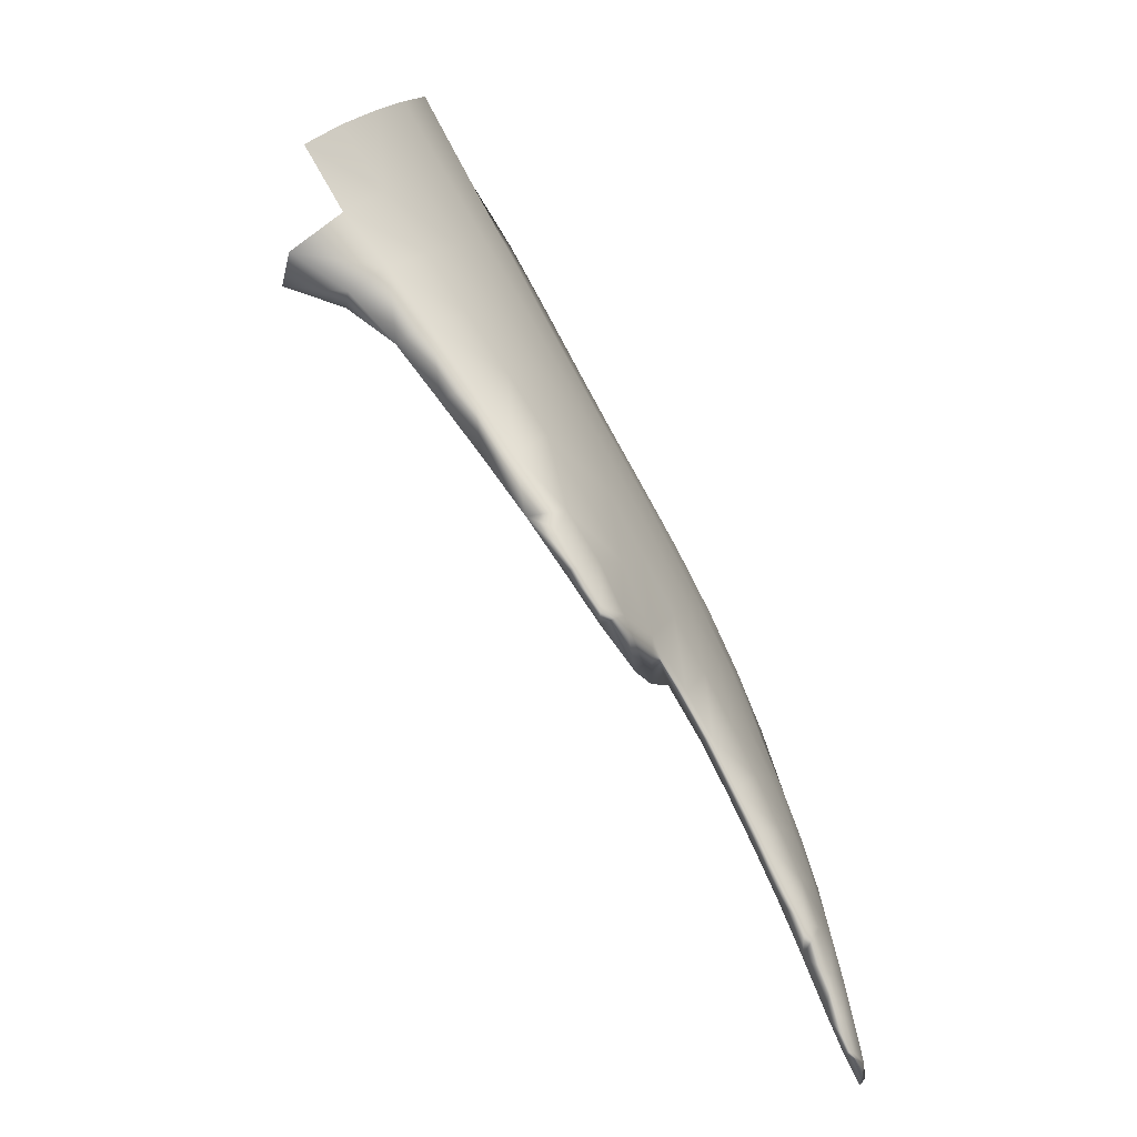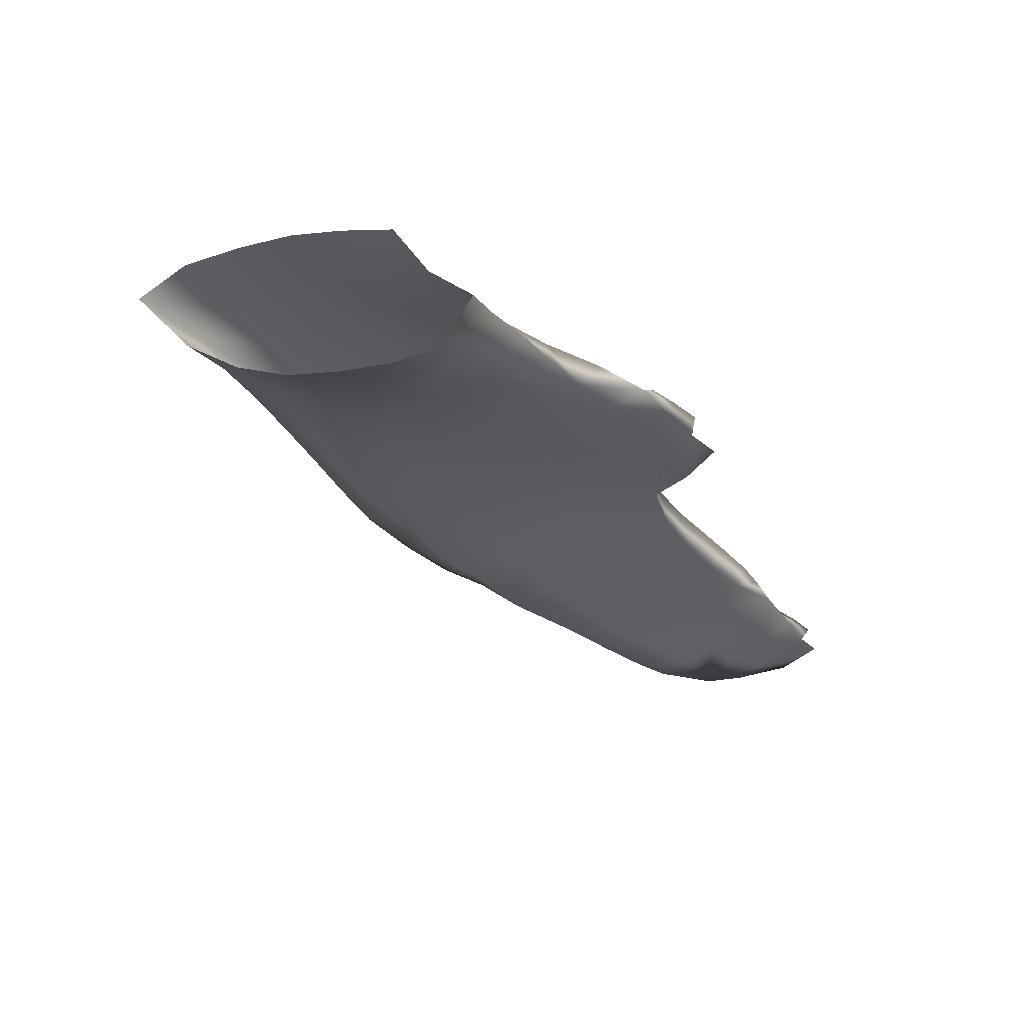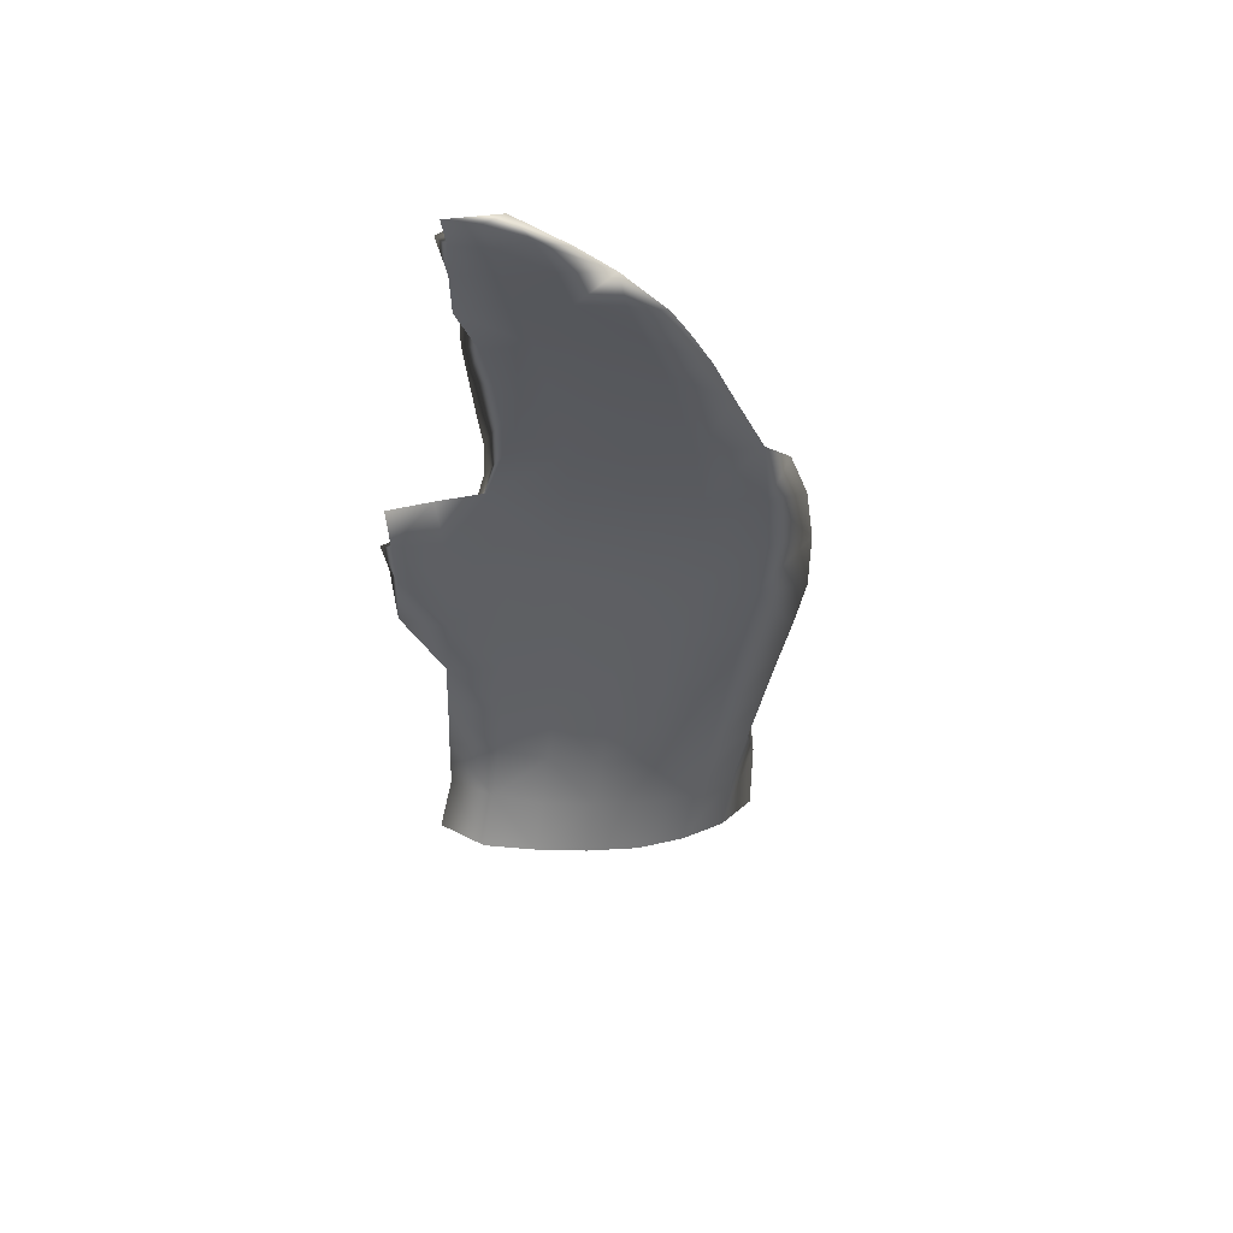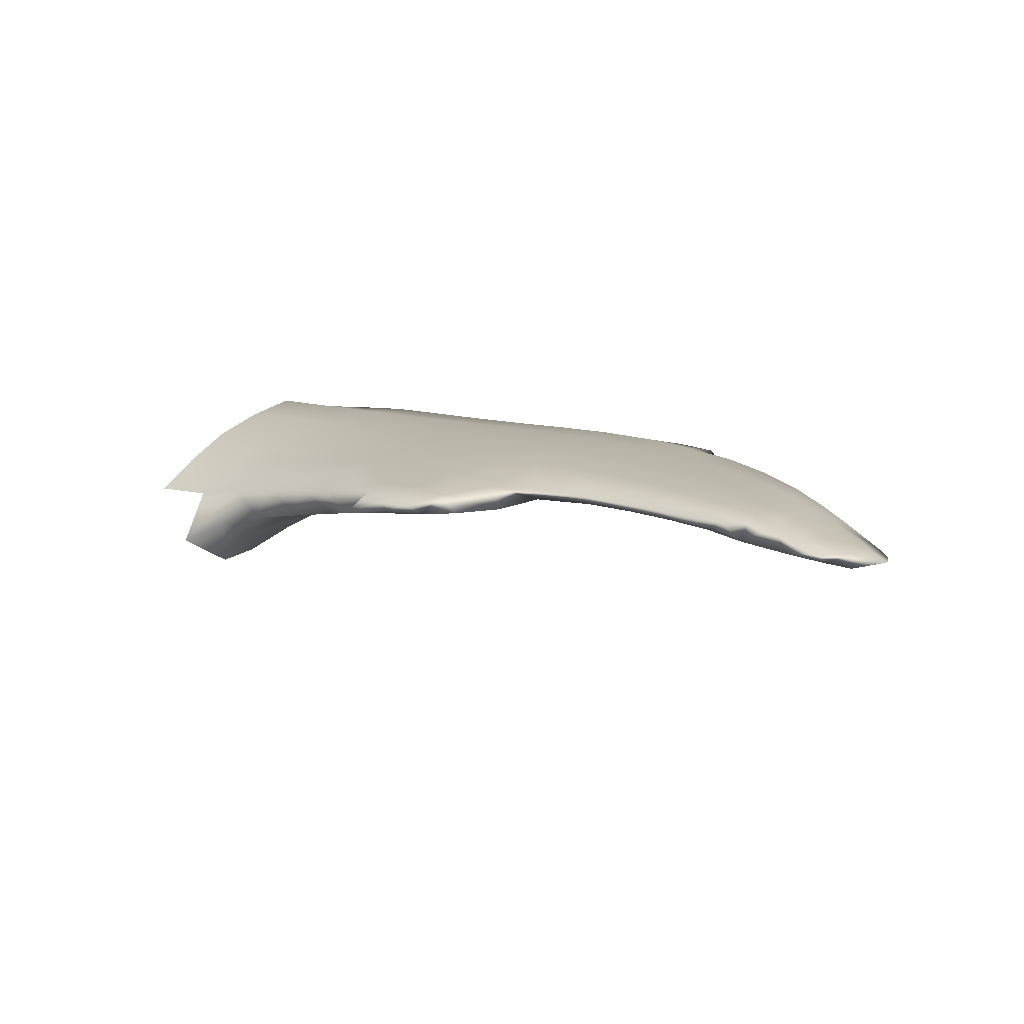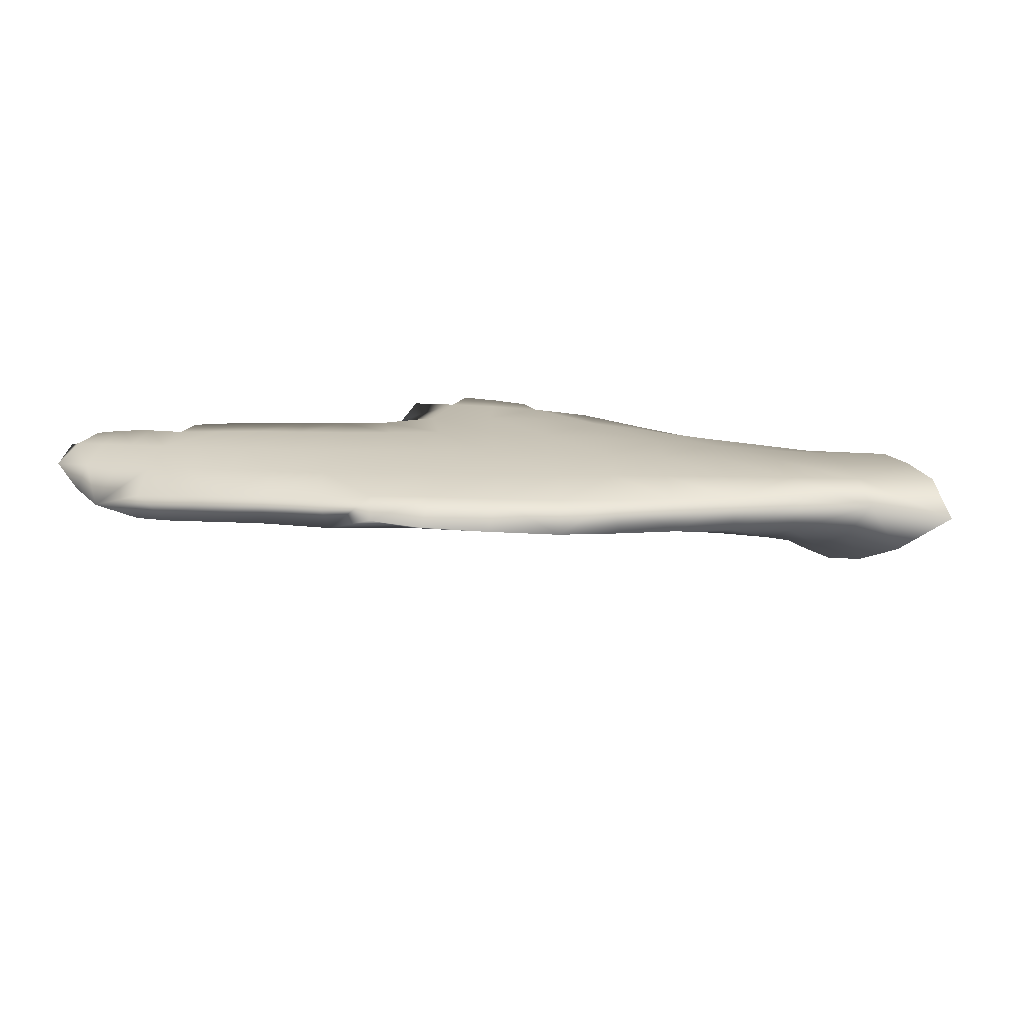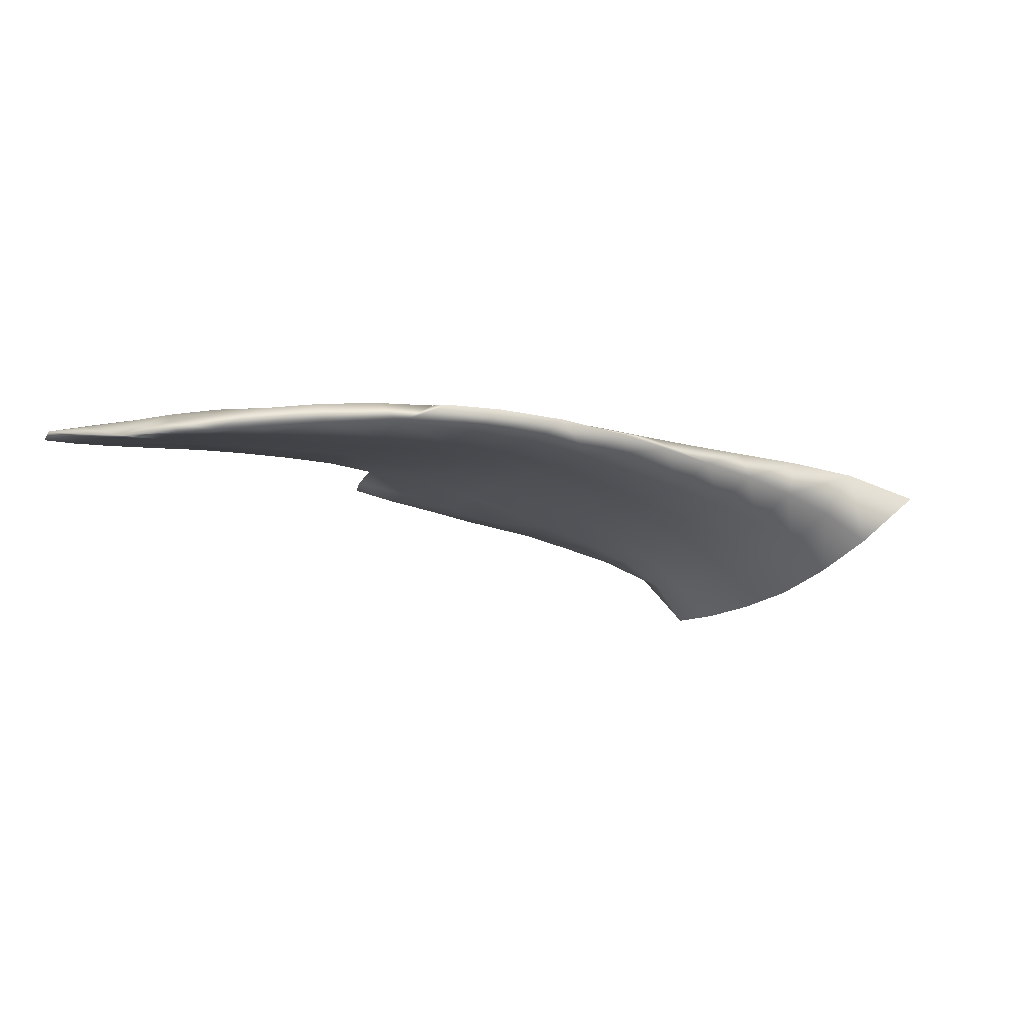
<metadata>
{"format":"obj","ext":"obj","renderer":"f3d","projection":"perspective","resolution":1024,"background":"white","views":[{"elev":-64.9,"azim":119.0,"up":"+Z"},{"elev":-39.6,"azim":102.8,"up":"+Y"},{"elev":-31.3,"azim":-111.2,"up":"+Y"},{"elev":14.1,"azim":-163.0,"up":"+Y"},{"elev":23.9,"azim":-27.3,"up":"+Y"},{"elev":-11.9,"azim":-51.0,"up":"+Y"}]}
</metadata>
<code>
g default
v -2.296 2.559 -0.3298
v -2.209 2.452 -0.4658
v -4.388 2.531 -0.4802
v -4.342 2.44 -0.2326
v -3.922 2.476 0.3825
v -3.529 2.578 0.8073
v -4.577 2.441 -0.5218
v -4.601 2.49 -0.7815
v -2.685 2.575 -0.284
v -4.361 2.489 -0.187
v -3.822 2.627 -0.4972
v -3.389 2.529 -0.3934
v -3.147 2.591 -0.3884
v -2.906 2.527 -0.28
v -4.471 2.505 -0.9832
v -4.186 2.513 -0.8631
v -4.334 2.549 -0.965
v -3.794 2.529 -0.6173
v -3.527 2.595 -0.5765
v -3.036 2.633 -0.05794
v -3.395 2.648 0.08073
v -1.799 2.467 -0.1951
v -2.062 2.504 -0.4147
v -3.447 2.638 -0.2659
v -2.535 2.476 -0.3587
v -2.008 2.34 0.626
v -2.339 2.403 0.8169
v -2.123 2.582 1.247
v -1.748 2.59 1.153
v -1.309 2.371 0.1704
v -1.144 2.427 0.5241
v -3.87 2.597 -0.721
v -4.103 2.594 -0.7595
v -2.169 2.574 0.007793
v -2.552 2.619 0.1599
v -2.031 2.591 0.4179
v -1.651 2.507 0.2679
v -1.553 2.264 1.272
v -1.779 2.285 0.961
v -0.5792 2.349 0.7431
v -0.8141 2.252 0.3995
v -2.942 2.485 0.6694
v -3.136 2.505 0.2934
v -1.475 2.165 0.7632
v -1.674 2.259 0.4528
v -1.875 2.328 0.1351
v -1.875 2.436 1.425
v -2.117 2.372 1.154
v -4.365 2.563 -0.7571
v -3.658 2.493 0.001036
v -3.527 2.486 0.384
v -0.8527 2.439 1.815
v -1.275 2.323 1.533
v -4.122 2.609 -0.4732
v -2.635 2.601 1.059
v -3.059 2.55 1.125
v -4.421 2.481 -0.7799
v -1.14 2.564 1.431
v -1.54 2.556 1.512
v -2.205 2.395 0.3021
v -2.269 2.614 0.93
v -1.901 2.597 0.7978
v -4.103 2.597 -0.1592
v -1.349 2.557 1.036
v -0.958 2.474 0.8982
v -2.048 2.38 -0.1777
v -3.287 2.515 -0.07732
v -1.507 2.535 0.6562
v -3.68 2.606 0.5039
v -4.398 2.461 -0.5202
v -2.932 2.645 0.3185
v -3.321 2.641 0.4344
v -3.731 2.509 -0.3247
v -1.019 1.923 0.8627
v -1.205 2.036 0.5637
v -2.414 2.625 0.5701
v -1.033 2.069 1.359
v -1.362 2.19 0.2879
v -1.54 2.284 -0.01827
v -3.198 2.624 0.7803
v -2.562 2.456 0.4841
v -1.268 2.104 1.071
v -2.789 2.635 0.7045
v -2.712 2.45 1.021
v -4.115 2.492 -0.5775
v -2.382 2.441 -0.02145
v -3.783 2.638 -0.189
v -0.7171 2.515 1.288
v -1.039 2.162 0.1613
v -3.992 2.462 0.06777
v -4.07 2.472 -0.2728
v -4.074 2.559 0.15
v -3.318 2.492 0.7976
v -2.453 2.491 1.313
v -3.749 2.627 0.1465
v -4.287 2.43 0.04083
v -2.717 2.503 0.1081
v -0.9466 1.898 0.3648
v -2.618 2.526 -0.6499
v -2.342 2.533 -0.5892
v -2.674 2.637 0.4425
v -2.159 2.611 0.6855
v -2.918 2.616 0.9291
v -3.018 2.481 0.9288
v -4.349 2.502 -0.9181
v -4.461 2.542 -0.8805
v -3.443 2.621 0.6347
v -2.421 2.485 -0.5593
v -4.178 2.453 -0.0946
v -4.399 2.416 -0.08416
v -3.719 2.595 -0.6692
v -3.965 2.531 -0.7773
v -1.728 2.263 0.7029
v -2.056 2.348 0.8892
v -4.523 2.462 -0.652
v -4.521 2.484 -0.8486
v -3.251 2.638 -0.1549
v -2.948 2.584 -0.3181
v -2.481 2.56 -0.4562
v -2.776 2.516 -0.4797
v -1.401 2.466 0.3978
v -1.243 2.503 0.7744
v -4.486 2.513 -0.6426
v -3.659 2.494 0.6281
v -3.79 2.474 0.2056
v -2.201 2.521 -0.5062
v -2.082 2.535 -0.2358
v -3.174 2.649 0.2014
v -3.546 2.636 0.297
v -1.776 2.33 -0.1041
v -2.128 2.385 0.05955
v -3.875 2.486 -0.1382
v -3.596 2.645 -0.05146
v -3.638 2.635 -0.3847
v -3.929 2.503 -0.4477
v -3.169 2.529 -0.312
v -2.412 2.413 1.084
v -0.804 2.04 0.1895
v -1.135 2.074 0.3433
v -4.254 2.587 -0.6212
v -4.222 2.572 -0.8795
v -3.892 2.587 0.3287
v -3.332 2.567 0.9727
v -0.6434 2.452 1.005
v -4.257 2.567 -0.3223
v -3.936 2.615 -0.004493
v -1.426 2.16 0.5144
v -1.618 2.267 0.2117
v -2.52 2.625 0.8284
v -2.39 2.59 1.151
v -0.9939 1.897 0.6065
v -1.908 2.545 0.1257
v -2.296 2.608 0.2882
v -3.522 2.512 -0.199
v -2.474 2.454 0.2289
v -2.855 2.494 0.4086
v -1.94 2.333 0.3778
v -3.983 2.613 -0.6145
v -3.962 2.627 -0.3276
v -0.7962 2.552 1.58
v -4.25 2.463 -0.4046
v -4.536 2.415 -0.3403
v -3.019 2.519 0.02297
v -2.64 2.497 -0.125
v -2.423 2.589 -0.1157
v -2.797 2.626 0.0356
v -3.411 2.499 0.154
v -1.548 2.422 0.01789
v -0.5309 2.241 0.4856
v -3.594 2.529 -0.495
v -3.338 2.593 -0.4844
v -2.749 2.52 1.249
v -2.276 2.4 0.5516
v -1.973 2.421 -0.3909
v -3.066 2.641 0.5666
v -2.168 2.464 1.366
v -3.235 2.495 0.5431
v -1.282 2.185 1.318
v -1.573 2.39 1.479
v -1.283 2.233 0.0718
v -1.039 1.973 1.12
v -2.643 2.452 0.7504
v -1.768 2.567 0.5385
v -1.065 2.316 0.296
v -2.296 2.429 -0.2571
v -4.225 2.525 -0.02087
v -4.128 2.453 0.1999
v -4.29 2.48 -0.6905
v -1.84 2.572 1.365
v -0.9889 2.212 1.594
v -1.047 2.533 1.167
v -1.631 2.58 0.9131
v -2.027 2.602 1.035
v -1.45 2.578 1.29
v -1.516 2.202 1.023
v -1.241 2.059 0.8139
v -1.238 2.521 1.665
v -0.8753 2.384 0.6448
v -1.833 2.325 1.216
g polySurface19 polySurface16 BirdRetop:polySurface1
f 8 115 7 123
f 110 10 162 4
f 11 111 32 158
f 13 136 12 171
f 9 120 14 118
f 15 116 8 106
f 17 141 16 105
f 19 170 18 111
f 117 21 128 20
f 174 23 127 22
f 134 24 171 19
f 14 120 25 164
f 173 26 114 27
f 193 28 189 29
f 121 31 184 30
f 112 33 158 32
f 165 35 153 34
f 152 22 127 34
f 183 37 152 36
f 199 39 195 38
f 169 41 198 40
f 108 2 185 25
f 177 43 156 42
f 39 113 44 195
f 148 45 157 46
f 176 48 199 47
f 3 140 49 123
f 167 51 125 50
f 190 52 197 53
f 33 140 54 158
f 103 56 172 55
f 15 105 57 116
f 119 9 165 1
f 194 59 197 58
f 46 157 60 131
f 62 102 61 193
f 186 63 145 10
f 141 17 106 49
f 65 122 64 191
f 66 185 2 174
f 14 163 67 136
f 62 193 29 192
f 37 183 68 121
f 5 124 69 142
f 144 40 198 65
f 197 59 179 53
f 114 39 199 48
f 64 194 58 191
f 115 70 162 7
f 72 175 71 128
f 166 71 101 35
f 18 170 73 135
f 166 9 118 20
f 37 121 30 168
f 151 74 196 75
f 149 61 102 76
f 79 180 78 148
f 68 192 64 122
f 6 143 80 107
f 173 27 182 81
f 81 182 42 156
f 194 64 192 29
f 38 179 47 199
f 196 74 181 82
f 103 55 149 83
f 147 75 196 44
f 122 65 198 31
f 101 83 149 76
f 182 27 137 84
f 188 16 112 85
f 31 198 41 184
f 177 51 167 43
f 26 173 60 157
f 66 131 86 185
f 70 115 57 188
f 58 197 52 160
f 11 158 54 159
f 147 78 139 75
f 146 87 159 63
f 88 191 58 160
f 67 163 43 167
f 188 85 161 70
f 139 78 180 89
f 44 196 82 195
f 90 125 5 187
f 109 4 161 91
f 76 153 35 101
f 63 186 92 146
f 174 22 130 66
f 195 82 178 38
f 93 104 56 143
f 148 46 130 79
f 162 10 145 3
f 48 176 94 137
f 168 79 130 22
f 95 129 21 133
f 96 187 92 186
f 59 189 47 179
f 56 103 80 143
f 184 41 138 89
f 189 59 194 29
f 28 193 61 150
f 132 73 154 50
f 150 55 172 94
f 91 135 73 132
f 19 111 11 134
f 62 192 68 183
f 107 80 175 72
f 156 43 163 97
f 80 103 83 175
f 65 191 88 144
f 93 177 42 104
f 102 36 153 76
f 77 190 53 178
f 155 86 131 60
f 63 159 54 145
f 142 92 187 5
f 151 75 139 98
f 189 28 176 47
f 105 16 188 57
f 86 155 97 164
f 187 96 109 90
f 96 186 10 110
f 164 25 185 86
f 161 85 135 91
f 180 30 184 89
f 165 34 127 1
f 102 62 183 36
f 90 109 91 132
f 107 72 129 69
f 182 84 104 42
f 33 112 16 141
f 178 82 181 77
f 79 168 30 180
f 179 38 178 53
f 108 25 120 99
f 124 51 177 93
f 94 172 84 137
f 150 94 176 28
f 175 83 101 71
f 20 128 71 166
f 126 23 174 2
f 60 173 81 155
f 56 104 84 172
f 19 171 12 170
f 45 147 44 113
f 13 171 24 117
f 170 12 154 73
f 37 168 22 152
f 154 67 167 50
f 9 166 35 165
f 14 164 97 163
f 87 146 95 133
f 161 4 162 70
f 100 119 1 126
f 134 11 159 87
f 45 113 26 157
f 156 97 155 81
f 12 136 67 154
f 153 36 152 34
f 55 150 61 149
f 148 78 147 45
f 92 142 95 146
f 119 100 108 99
f 3 145 54 140
f 93 143 6 124
f 142 69 129 95
f 141 49 140 33
f 89 138 98 139
f 117 24 133 21
f 27 114 48 137
f 136 13 118 14
f 135 85 112 18
f 24 134 87 133
f 50 125 90 132
f 46 131 66 130
f 21 129 72 128
f 127 23 126 1
f 123 7 162 3
f 5 125 51 124
f 123 49 106 8
f 68 122 31 121
f 120 9 119 99
f 20 118 13 117
f 116 57 115 8
f 26 113 39 114
f 18 112 32 111
f 96 110 4 109
f 2 108 100 126
f 124 6 107 69
f 105 15 106 17

</code>
